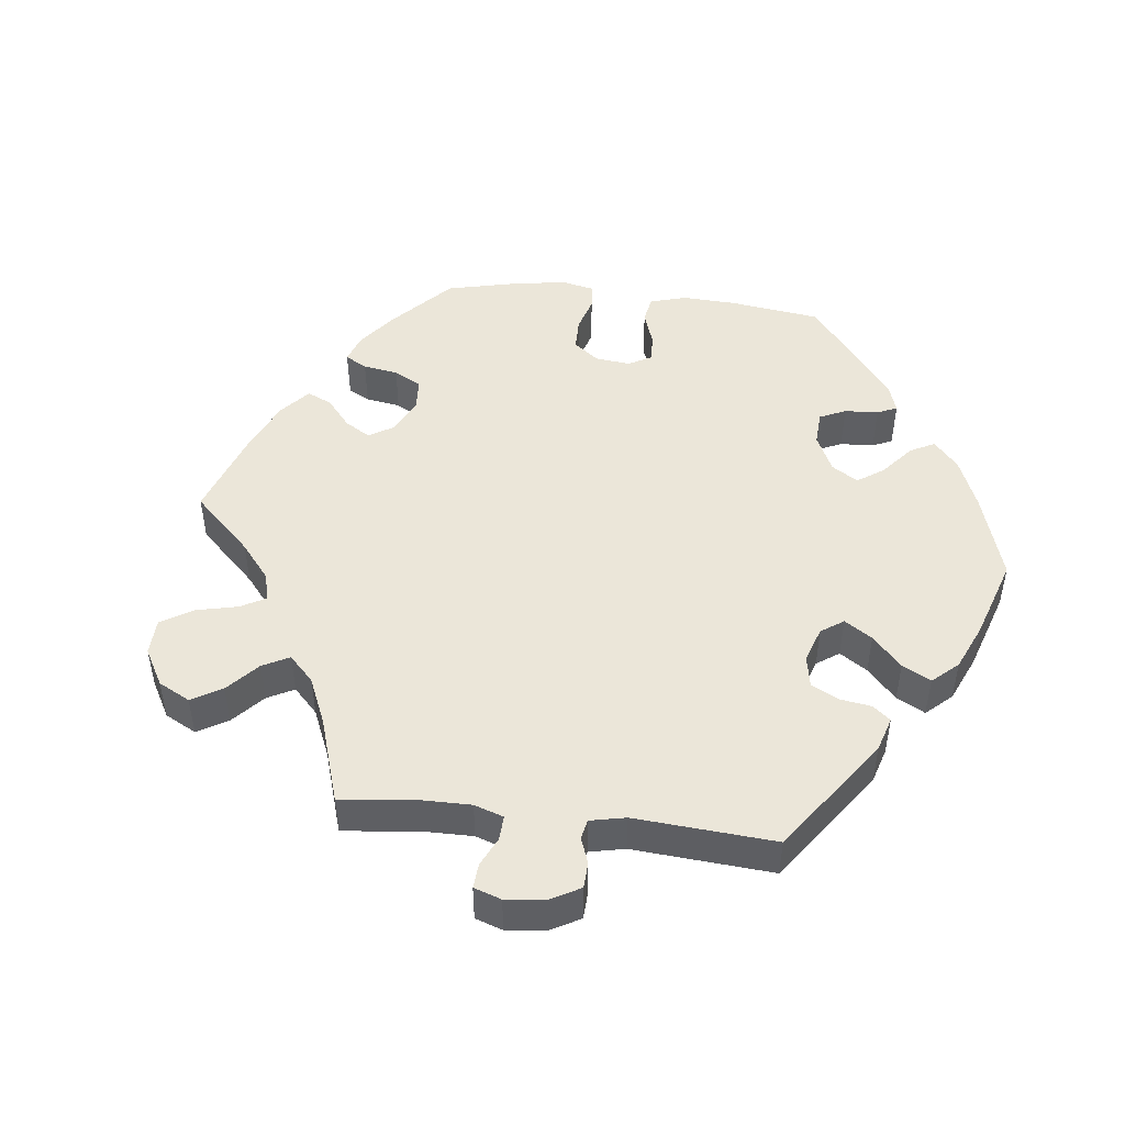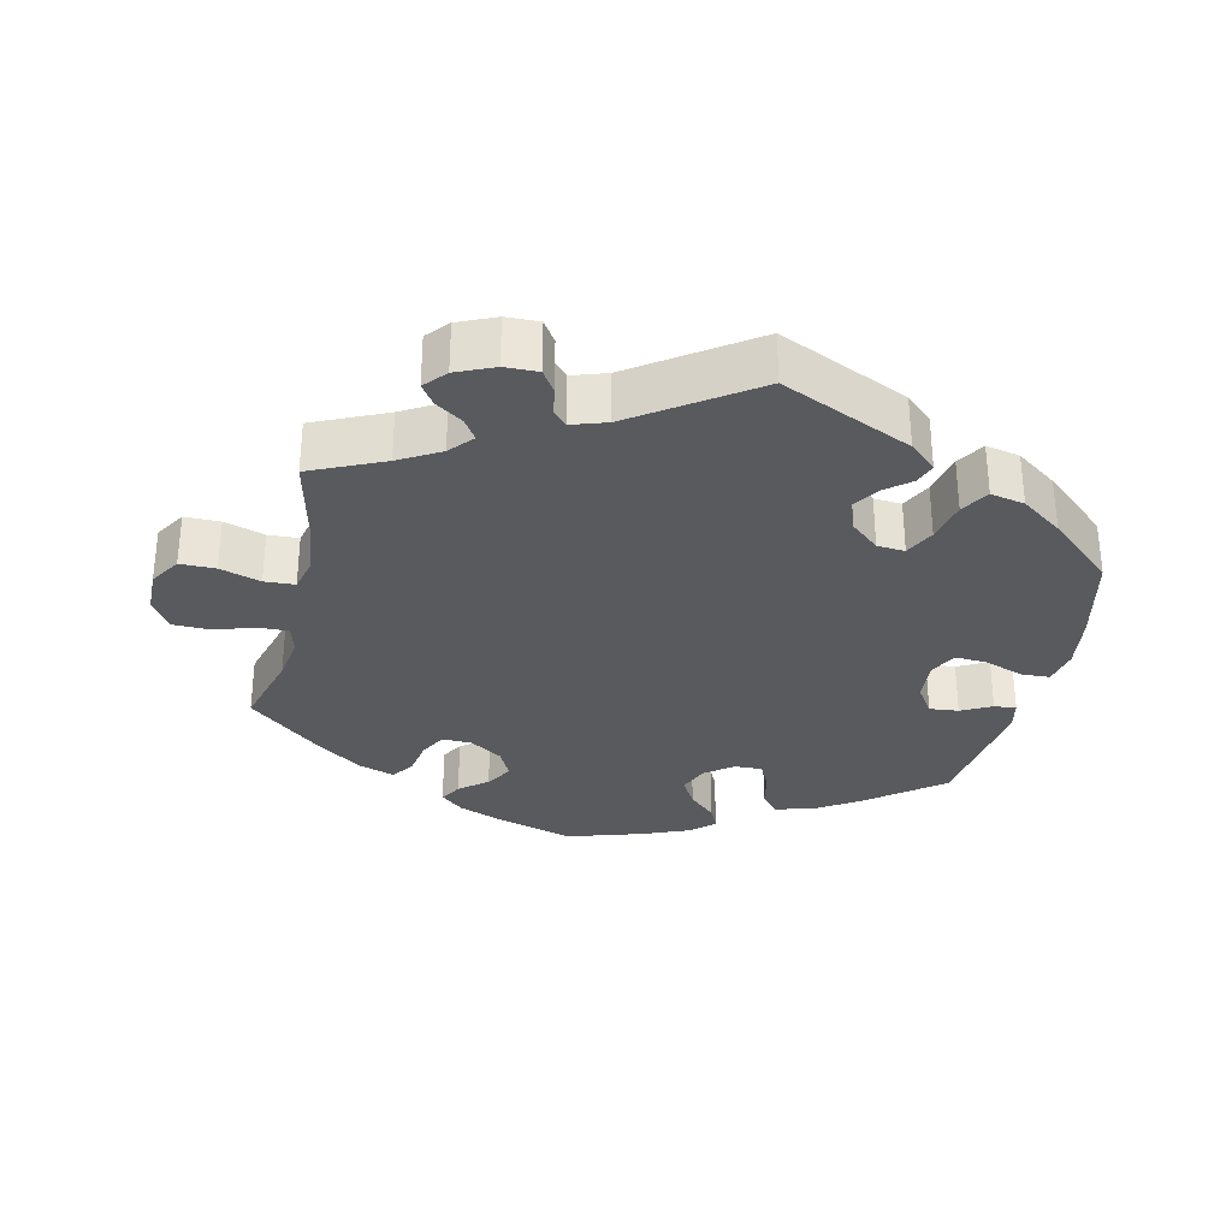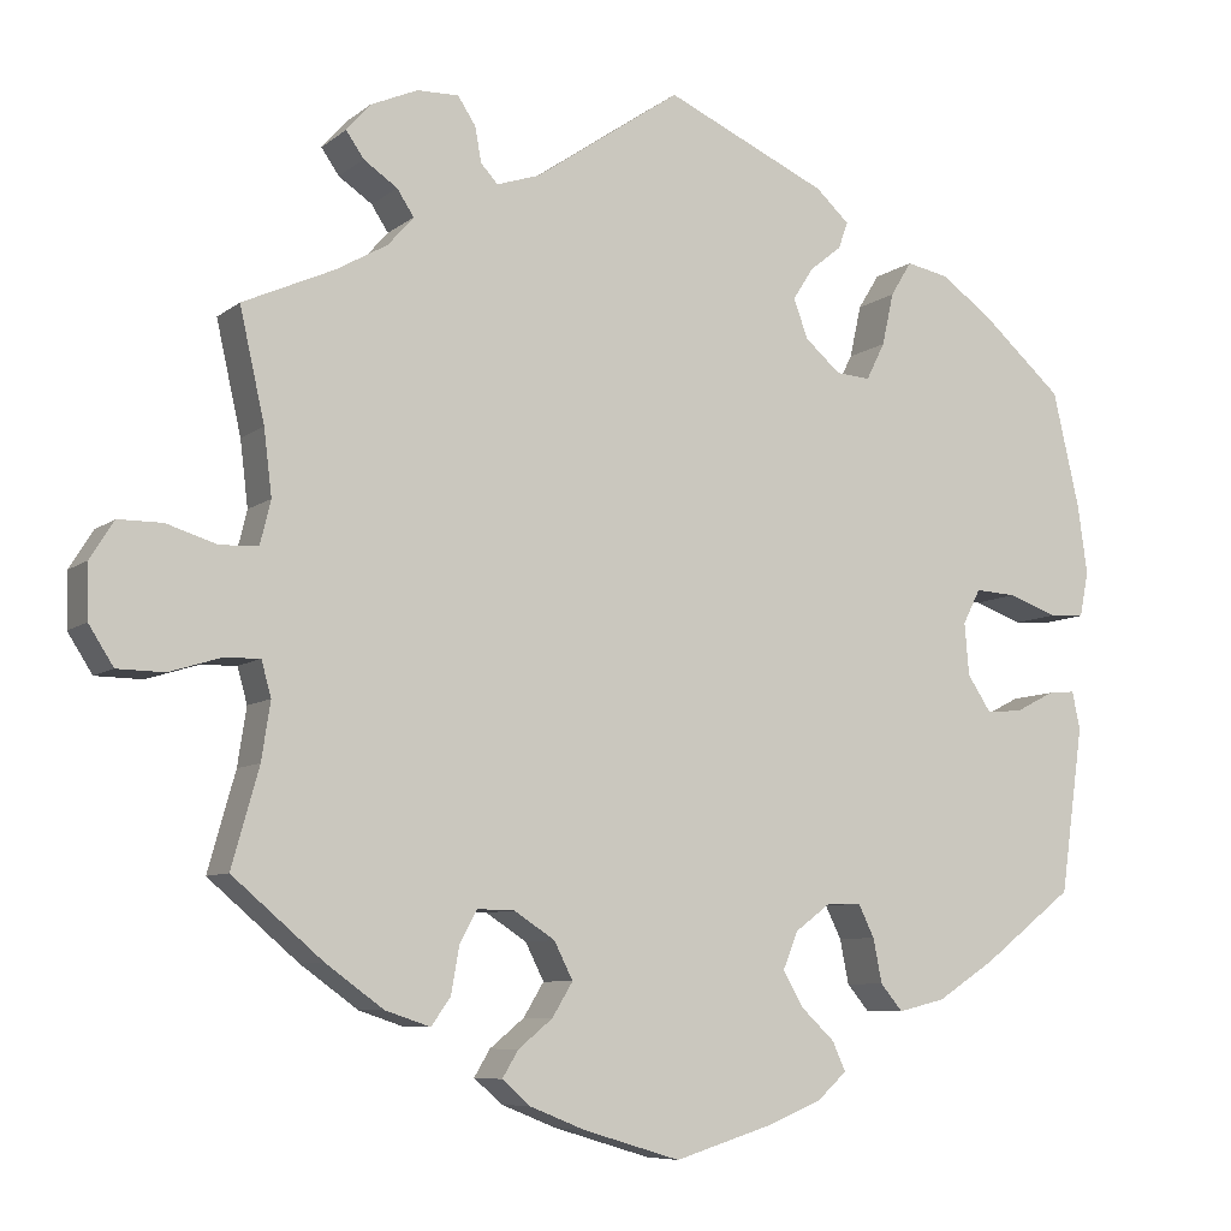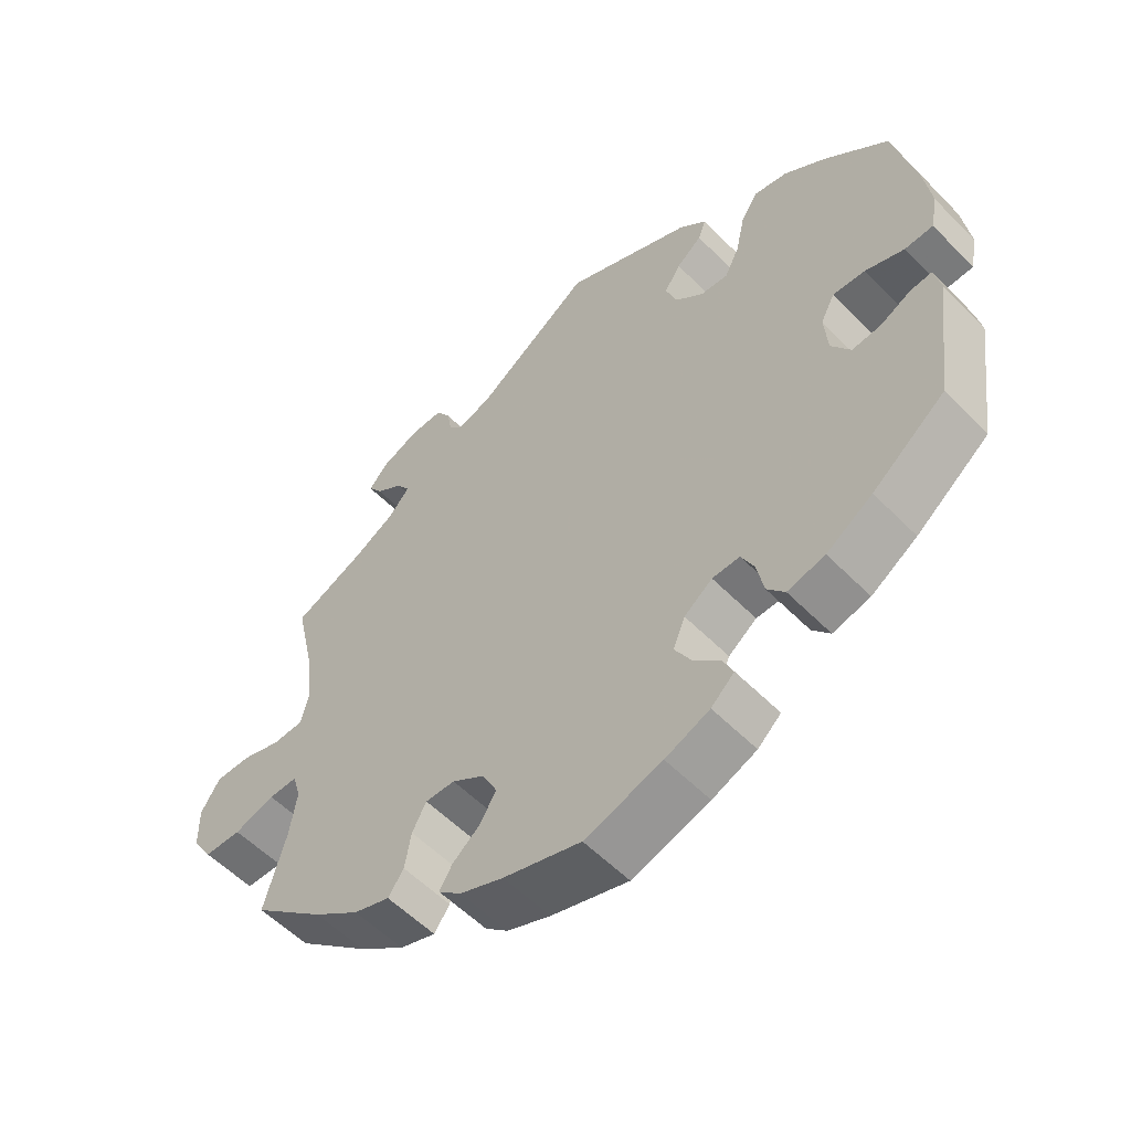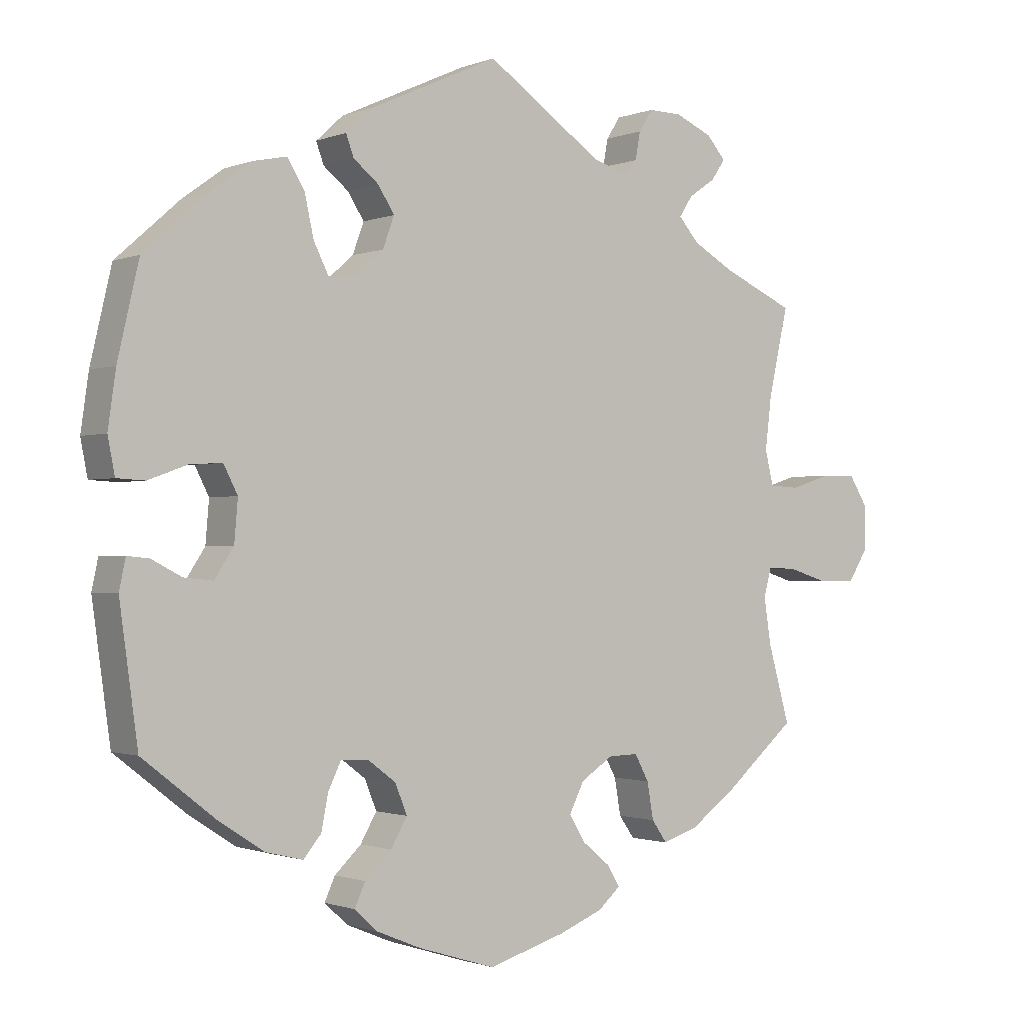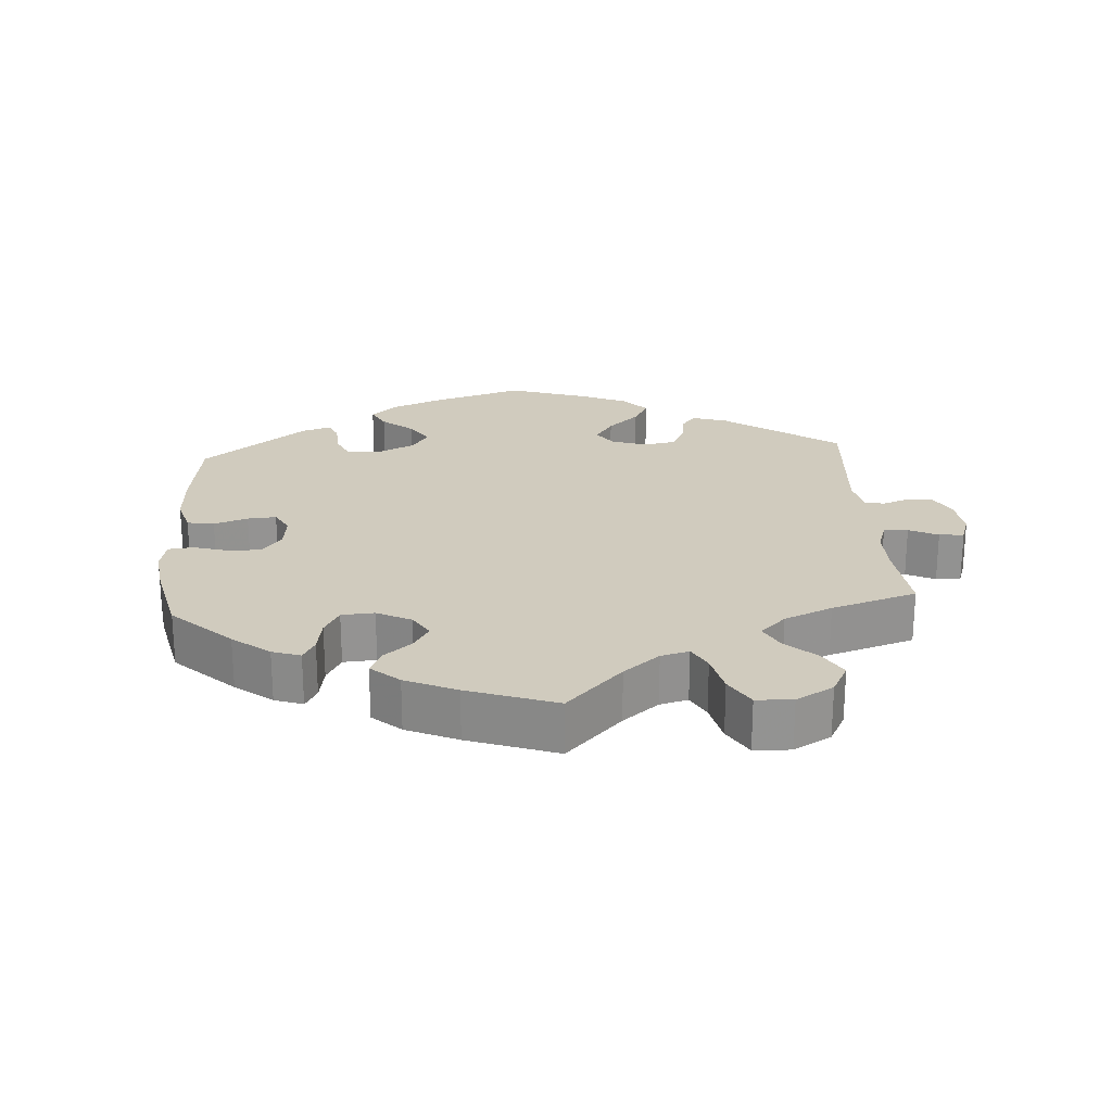
<metadata>
{"format":"obj","ext":"obj","renderer":"f3d","projection":"perspective","resolution":1024,"background":"white","views":[{"elev":48.1,"azim":-23.4,"up":"+Y"},{"elev":-31.5,"azim":-12.7,"up":"+Y"},{"elev":-7.6,"azim":-27.0,"up":"+Z"},{"elev":-55.8,"azim":43.4,"up":"+Z"},{"elev":-1.2,"azim":144.1,"up":"+Z"},{"elev":23.6,"azim":-124.0,"up":"+Y"}]}
</metadata>
<code>
v 0.398 0.07 -0.368
v 0.333 0.07 -0.41
v 0.28 0.07 -0.423
v 0.255 0.07 -0.393
v 0.245 0.07 -0.343
v 0.227 0.07 -0.306
v 0.188 0.07 -0.307
v 0.148 0.07 -0.337
v 0.131 0.07 -0.379
v 0.154 0.07 -0.419
v 0.192 0.07 -0.455
v 0.207 0.07 -0.488
v 0.174 0.07 -0.518
v 0.111 0.07 -0.544
v 0.001 0.07 -0.578
v -0.109 0.07 -0.545
v -0.171 0.07 -0.52
v -0.203 0.07 -0.492
v -0.185 0.07 -0.462
v -0.146 0.07 -0.43
v -0.123 0.07 -0.392
v -0.144 0.07 -0.35
v -0.19 0.07 -0.32
v -0.232 0.07 -0.319
v -0.252 0.07 -0.356
v -0.261 0.07 -0.408
v -0.283 0.07 -0.439
v -0.334 0.07 -0.422
v -0.399 0.07 -0.375
v -0.501 0.07 -0.288
v -0.47 0.07 -0.178
v -0.46 0.07 -0.113
v -0.471 0.07 -0.073
v -0.512 0.07 -0.074
v -0.57 0.07 -0.092
v -0.623 0.07 -0.091
v -0.651 0.07 -0.047
v -0.652 0.07 0.014
v -0.625 0.07 0.057
v -0.575 0.07 0.057
v -0.518 0.07 0.039
v -0.475 0.07 0.041
v -0.463 0.07 0.09
v -0.472 0.07 0.164
v -0.5 0.07 0.289
v -0.397 0.07 0.335
v -0.339 0.07 0.368
v -0.31 0.07 0.401
v -0.329 0.07 0.43
v -0.367 0.07 0.456
v -0.387 0.07 0.485
v -0.36 0.07 0.516
v -0.307 0.07 0.539
v -0.26 0.07 0.54
v -0.24 0.07 0.509
v -0.233 0.07 0.47
v -0.214 0.07 0.449
v -0.165 0.07 0.465
v 0 0.07 0.578
v 0.183 0.07 0.495
v 0.221 0.07 0.46
v 0.21 0.07 0.43
v 0.174 0.07 0.401
v 0.151 0.07 0.365
v 0.167 0.07 0.321
v 0.207 0.07 0.286
v 0.246 0.07 0.283
v 0.267 0.07 0.325
v 0.28 0.07 0.384
v 0.304 0.07 0.423
v 0.352 0.07 0.413
v 0.41 0.07 0.371
v 0.501 0.07 0.29
v 0.531 0.07 0.16
v 0.542 0.07 0.082
v 0.532 0.07 0.031
v 0.492 0.07 0.029
v 0.437 0.07 0.049
v 0.391 0.07 0.052
v 0.371 0.07 0.013
v 0.376 0.07 -0.046
v 0.403 0.07 -0.087
v 0.444 0.07 -0.083
v 0.487 0.07 -0.061
v 0.518 0.07 -0.058
v 0.527 0.07 -0.101
v 0.501 0.07 -0.288
v 0.398 0 -0.368
v 0.333 0 -0.41
v 0.28 0 -0.423
v 0.255 0 -0.393
v 0.245 0 -0.343
v 0.227 0 -0.306
v 0.188 0 -0.307
v 0.148 0 -0.337
v 0.131 0 -0.379
v 0.154 0 -0.419
v 0.192 0 -0.455
v 0.207 0 -0.488
v 0.174 0 -0.518
v 0.111 0 -0.544
v 0.001 0 -0.578
v -0.109 0 -0.545
v -0.171 0 -0.52
v -0.203 0 -0.492
v -0.185 0 -0.462
v -0.146 0 -0.43
v -0.123 0 -0.392
v -0.144 0 -0.35
v -0.19 0 -0.32
v -0.232 0 -0.319
v -0.252 0 -0.356
v -0.261 0 -0.408
v -0.283 0 -0.439
v -0.334 0 -0.422
v -0.399 0 -0.375
v -0.501 0 -0.288
v -0.47 0 -0.178
v -0.46 0 -0.113
v -0.471 0 -0.073
v -0.512 0 -0.074
v -0.57 0 -0.092
v -0.623 0 -0.091
v -0.651 0 -0.047
v -0.652 0 0.014
v -0.625 0 0.057
v -0.575 0 0.057
v -0.518 0 0.039
v -0.475 0 0.041
v -0.463 0 0.09
v -0.472 0 0.164
v -0.5 0 0.289
v -0.397 0 0.335
v -0.339 0 0.368
v -0.31 0 0.401
v -0.329 0 0.43
v -0.367 0 0.456
v -0.387 0 0.485
v -0.36 0 0.516
v -0.307 0 0.539
v -0.26 0 0.54
v -0.24 0 0.509
v -0.233 0 0.47
v -0.214 0 0.449
v -0.165 0 0.465
v 0 0 0.578
v 0.183 0 0.495
v 0.221 0 0.46
v 0.21 0 0.43
v 0.174 0 0.401
v 0.151 0 0.365
v 0.167 0 0.321
v 0.207 0 0.286
v 0.246 0 0.283
v 0.267 0 0.325
v 0.28 0 0.384
v 0.304 0 0.423
v 0.352 0 0.413
v 0.41 0 0.371
v 0.501 0 0.29
v 0.531 0 0.16
v 0.542 0 0.082
v 0.532 0 0.031
v 0.492 0 0.029
v 0.437 0 0.049
v 0.391 0 0.052
v 0.371 0 0.013
v 0.376 0 -0.046
v 0.403 0 -0.087
v 0.444 0 -0.083
v 0.487 0 -0.061
v 0.518 0 -0.058
v 0.527 0 -0.101
v 0.501 0 -0.288
f 83 84 85 86
f 82 83 86 87
f 81 82 87 1
f 75 76 77 78
f 75 78 79
f 74 75 79
f 73 74 79
f 72 73 79 80
f 68 69 70 71
f 67 68 71 72
f 60 61 62 63
f 58 59 60 63
f 57 58 63 64
f 53 54 55 56
f 53 56 57
f 52 53 57
f 49 50 51 52
f 48 49 52 57
f 47 48 57 64
f 44 45 46
f 43 44 46 47
f 42 43 47 64
f 38 39 40 41
f 38 41 42
f 37 38 42
f 34 35 36 37
f 33 34 37 42
f 32 33 42 64
f 28 29 30 31
f 25 26 27 28
f 24 25 28 31
f 23 24 31 32
f 17 18 19 20
f 17 20 21
f 16 17 21
f 15 16 21
f 14 15 21 22
f 10 11 12 13
f 9 10 13 14
f 2 3 4 5
f 2 5 6
f 80 81 1 2
f 67 72 80
f 66 67 80 2
f 65 66 2 6
f 64 65 6 7
f 22 23 32 64
f 9 14 22 64
f 8 9 64
f 7 8 64
f 173 172 171 170
f 174 173 170 169
f 88 174 169 168
f 165 164 163 162
f 166 165 162
f 166 162 161
f 166 161 160
f 167 166 160 159
f 158 157 156 155
f 159 158 155 154
f 150 149 148 147
f 150 147 146 145
f 151 150 145 144
f 143 142 141 140
f 144 143 140
f 144 140 139
f 139 138 137 136
f 144 139 136 135
f 151 144 135 134
f 133 132 131
f 134 133 131 130
f 151 134 130 129
f 128 127 126 125
f 129 128 125
f 129 125 124
f 124 123 122 121
f 129 124 121 120
f 151 129 120 119
f 118 117 116 115
f 115 114 113 112
f 118 115 112 111
f 119 118 111 110
f 107 106 105 104
f 108 107 104
f 108 104 103
f 108 103 102
f 109 108 102 101
f 100 99 98 97
f 101 100 97 96
f 92 91 90 89
f 93 92 89
f 89 88 168 167
f 167 159 154
f 89 167 154 153
f 93 89 153 152
f 94 93 152 151
f 151 119 110 109
f 151 109 101 96
f 151 96 95
f 151 95 94
f 1 88 89 2
f 2 89 90 3
f 3 90 91 4
f 4 91 92 5
f 5 92 93 6
f 6 93 94 7
f 7 94 95 8
f 8 95 96 9
f 9 96 97 10
f 10 97 98 11
f 11 98 99 12
f 12 99 100 13
f 13 100 101 14
f 14 101 102 15
f 15 102 103 16
f 16 103 104 17
f 17 104 105 18
f 18 105 106 19
f 19 106 107 20
f 20 107 108 21
f 21 108 109 22
f 22 109 110 23
f 23 110 111 24
f 24 111 112 25
f 25 112 113 26
f 26 113 114 27
f 27 114 115 28
f 28 115 116 29
f 29 116 117 30
f 30 117 118 31
f 31 118 119 32
f 32 119 120 33
f 33 120 121 34
f 34 121 122 35
f 35 122 123 36
f 36 123 124 37
f 37 124 125 38
f 38 125 126 39
f 39 126 127 40
f 40 127 128 41
f 41 128 129 42
f 42 129 130 43
f 43 130 131 44
f 44 131 132 45
f 45 132 133 46
f 46 133 134 47
f 47 134 135 48
f 48 135 136 49
f 49 136 137 50
f 50 137 138 51
f 51 138 139 52
f 52 139 140 53
f 53 140 141 54
f 54 141 142 55
f 55 142 143 56
f 56 143 144 57
f 57 144 145 58
f 58 145 146 59
f 59 146 147 60
f 60 147 148 61
f 61 148 149 62
f 62 149 150 63
f 63 150 151 64
f 64 151 152 65
f 65 152 153 66
f 66 153 154 67
f 67 154 155 68
f 68 155 156 69
f 69 156 157 70
f 70 157 158 71
f 71 158 159 72
f 72 159 160 73
f 73 160 161 74
f 74 161 162 75
f 75 162 163 76
f 76 163 164 77
f 77 164 165 78
f 78 165 166 79
f 79 166 167 80
f 80 167 168 81
f 81 168 169 82
f 82 169 170 83
f 83 170 171 84
f 84 171 172 85
f 85 172 173 86
f 86 173 174 87
f 87 174 88 1

</code>
